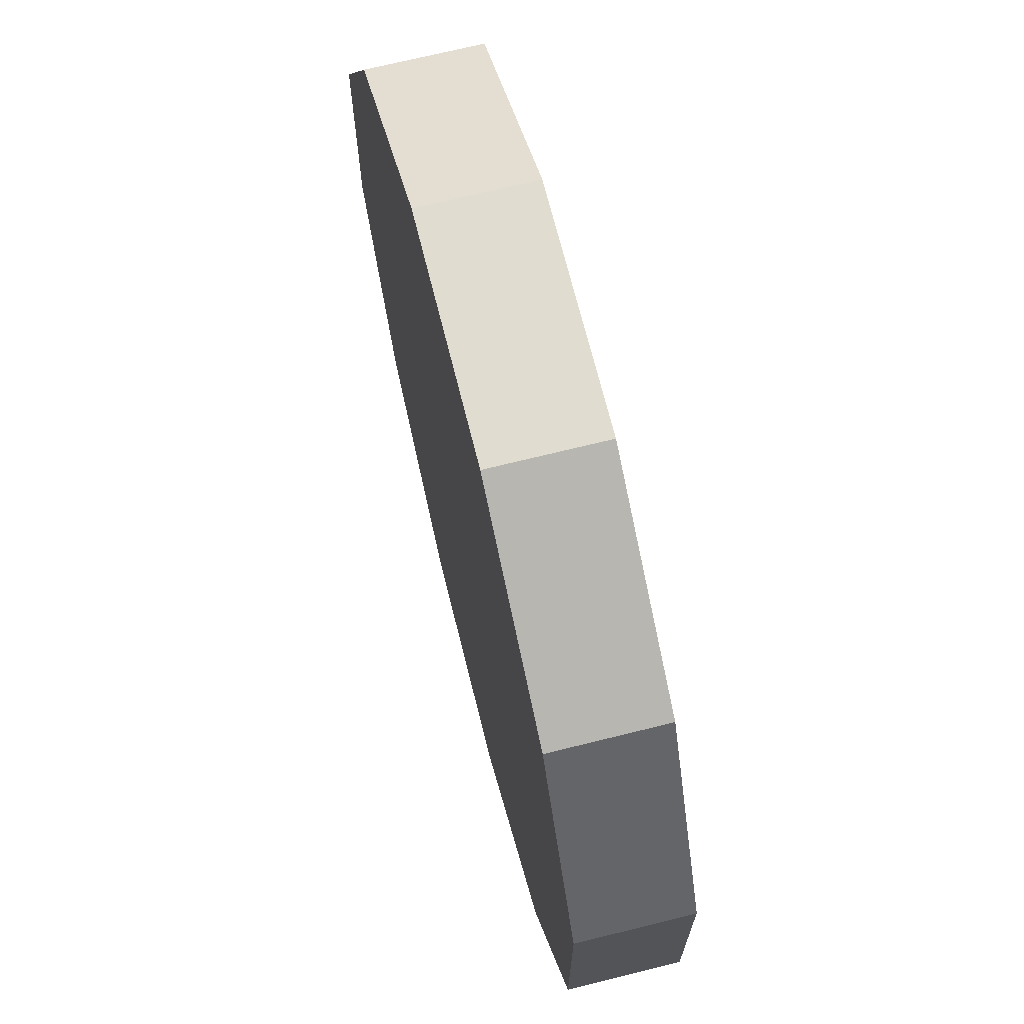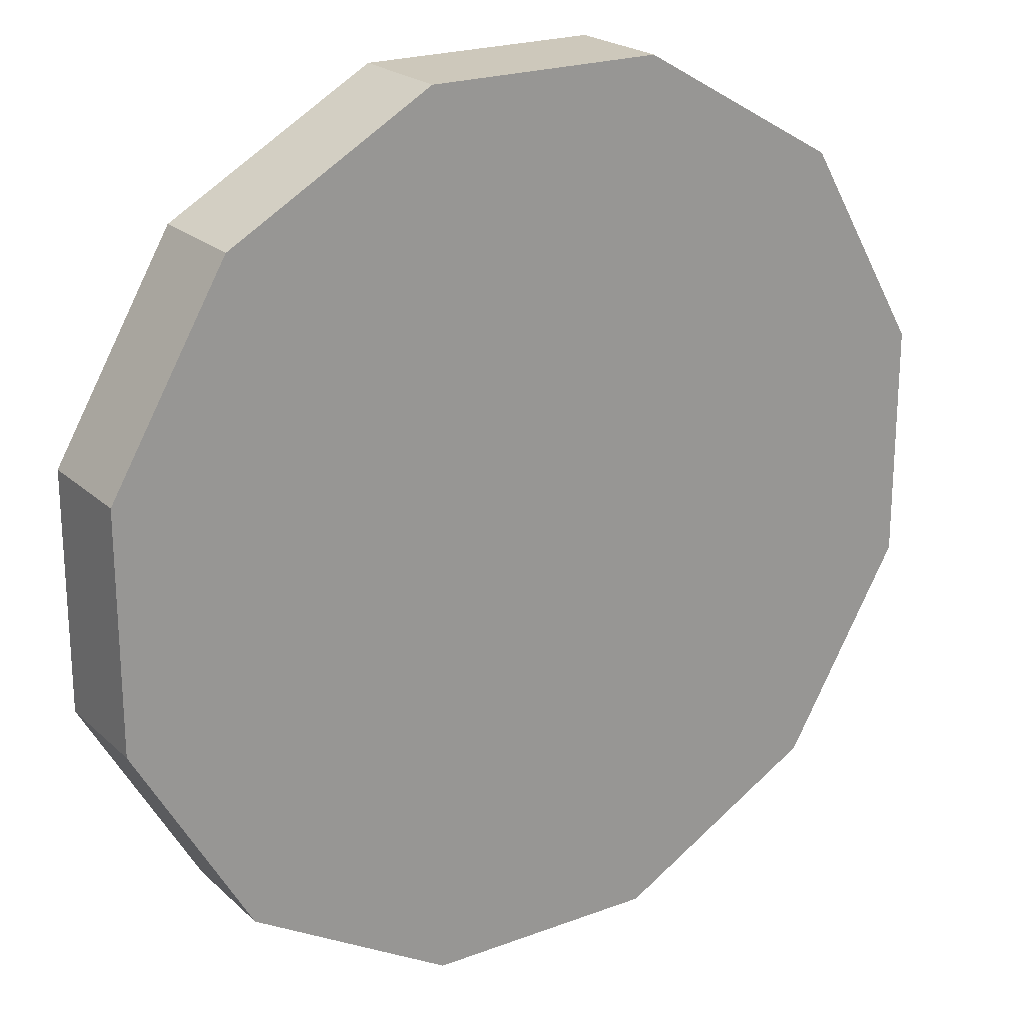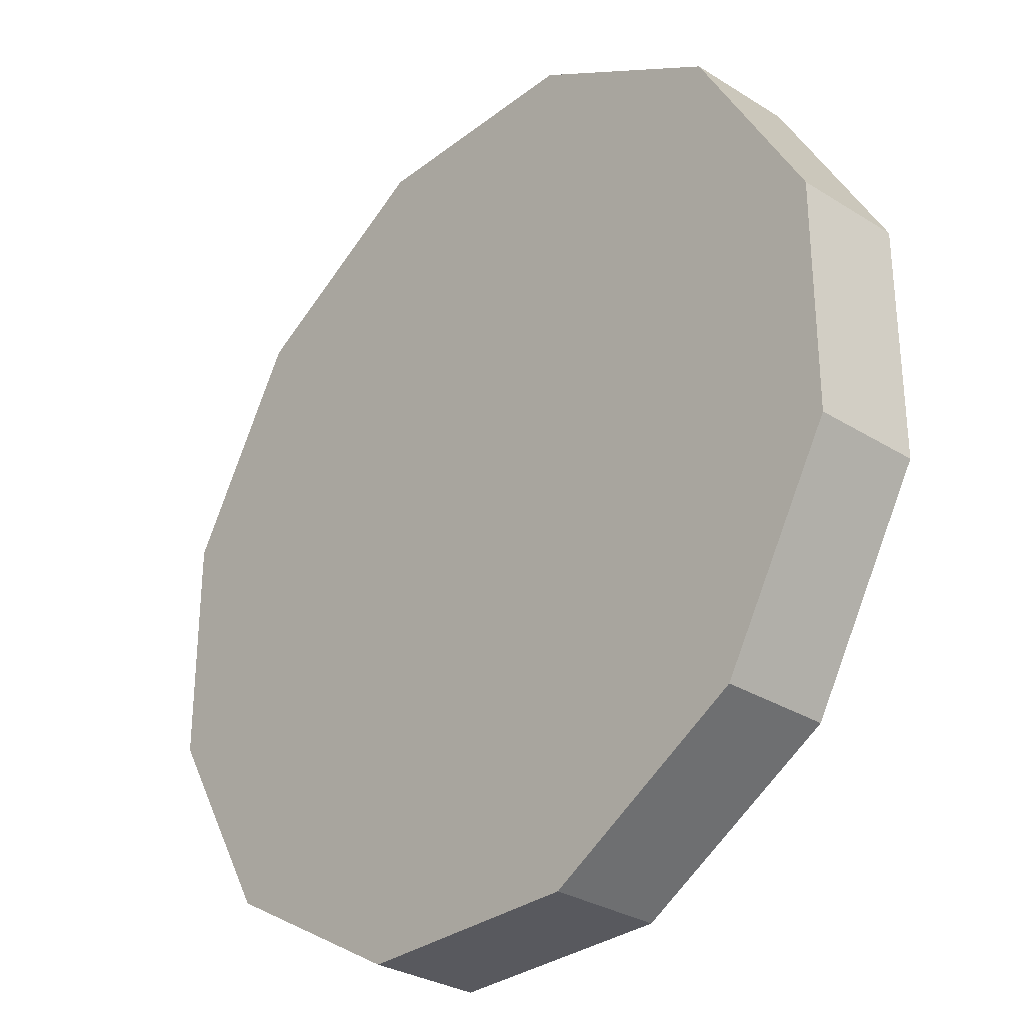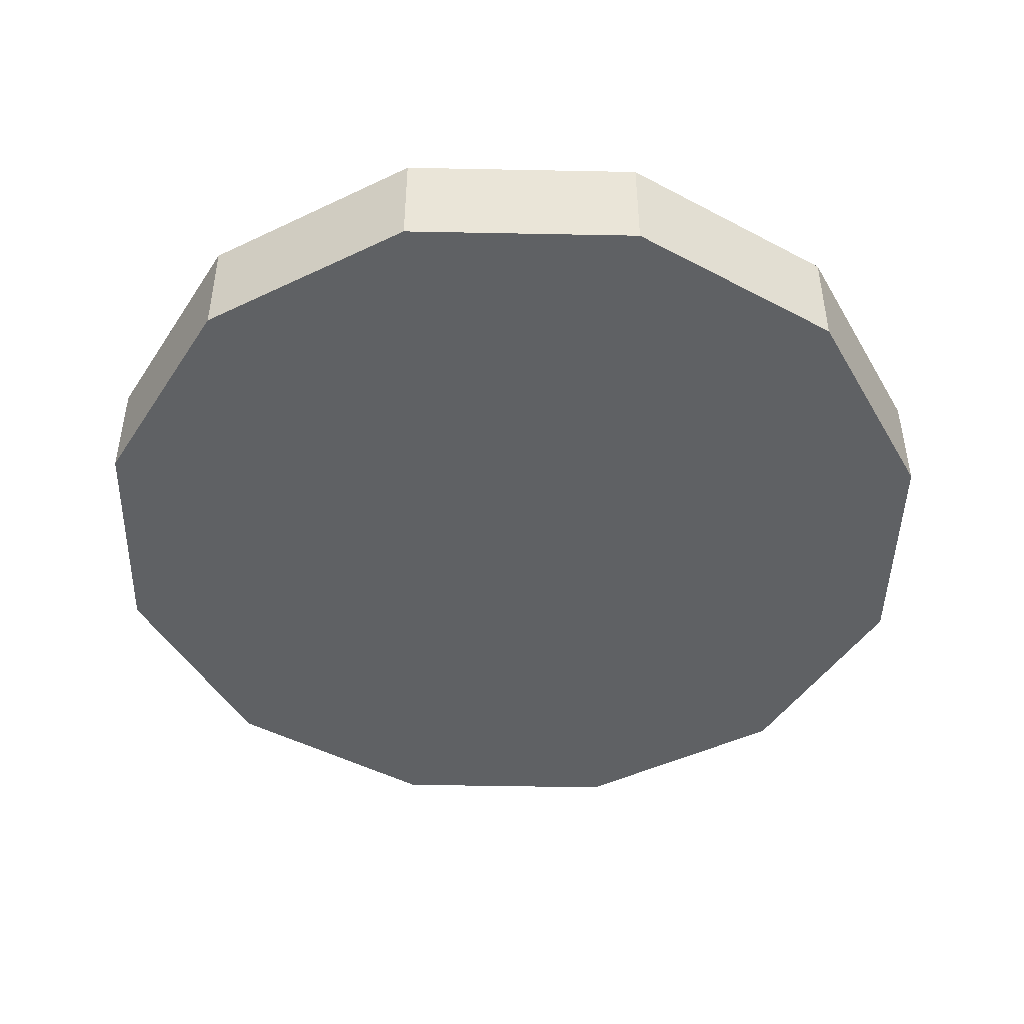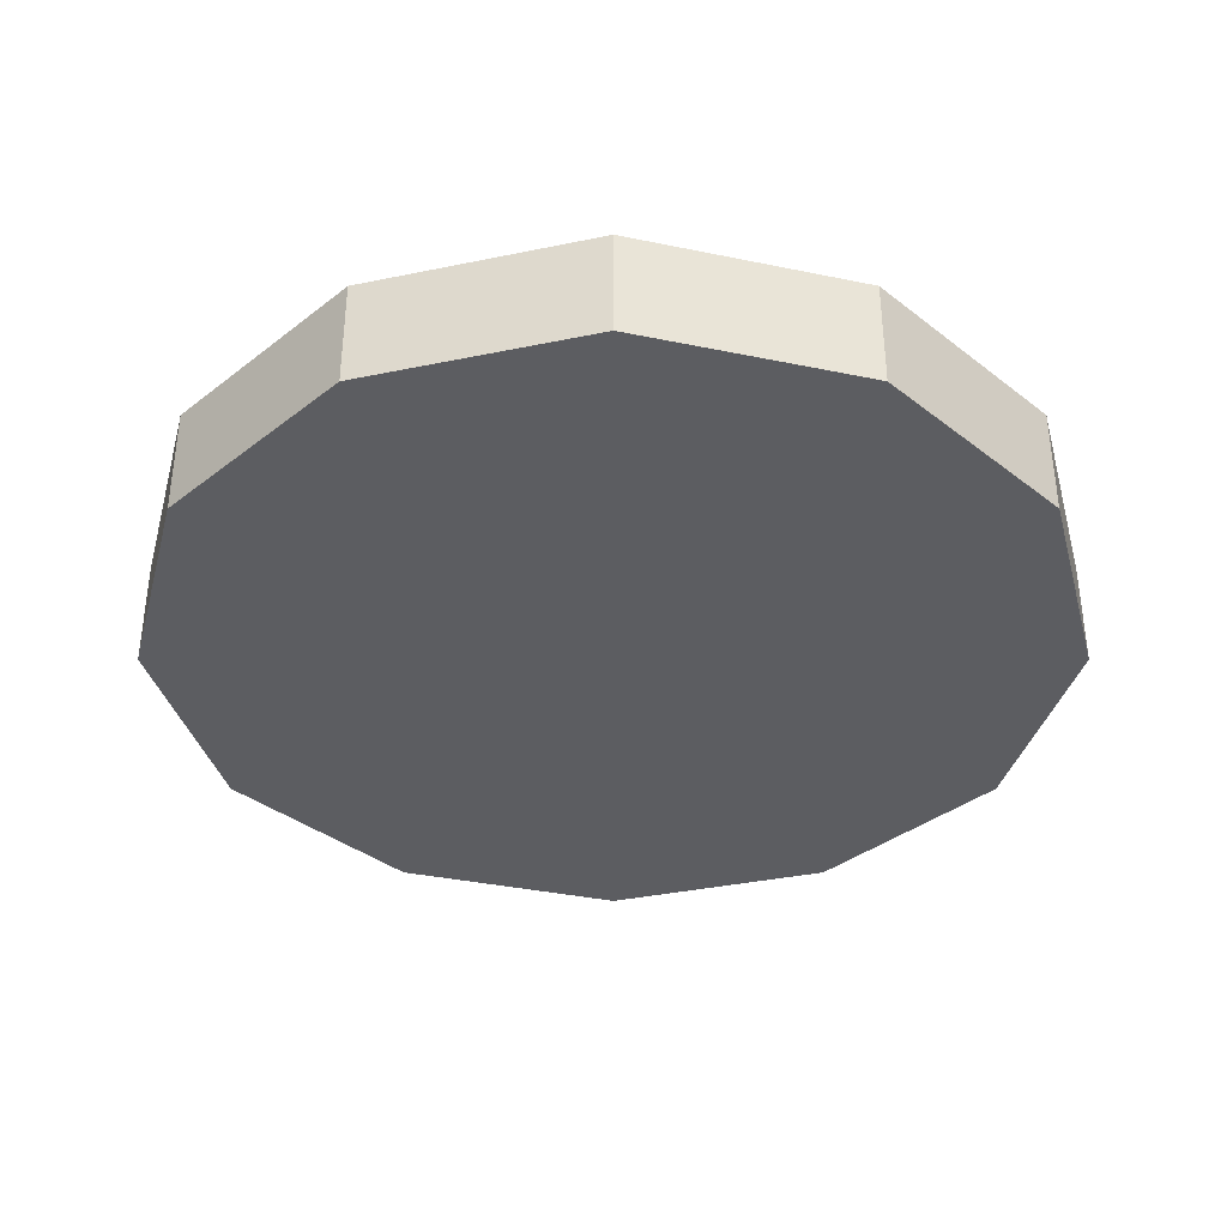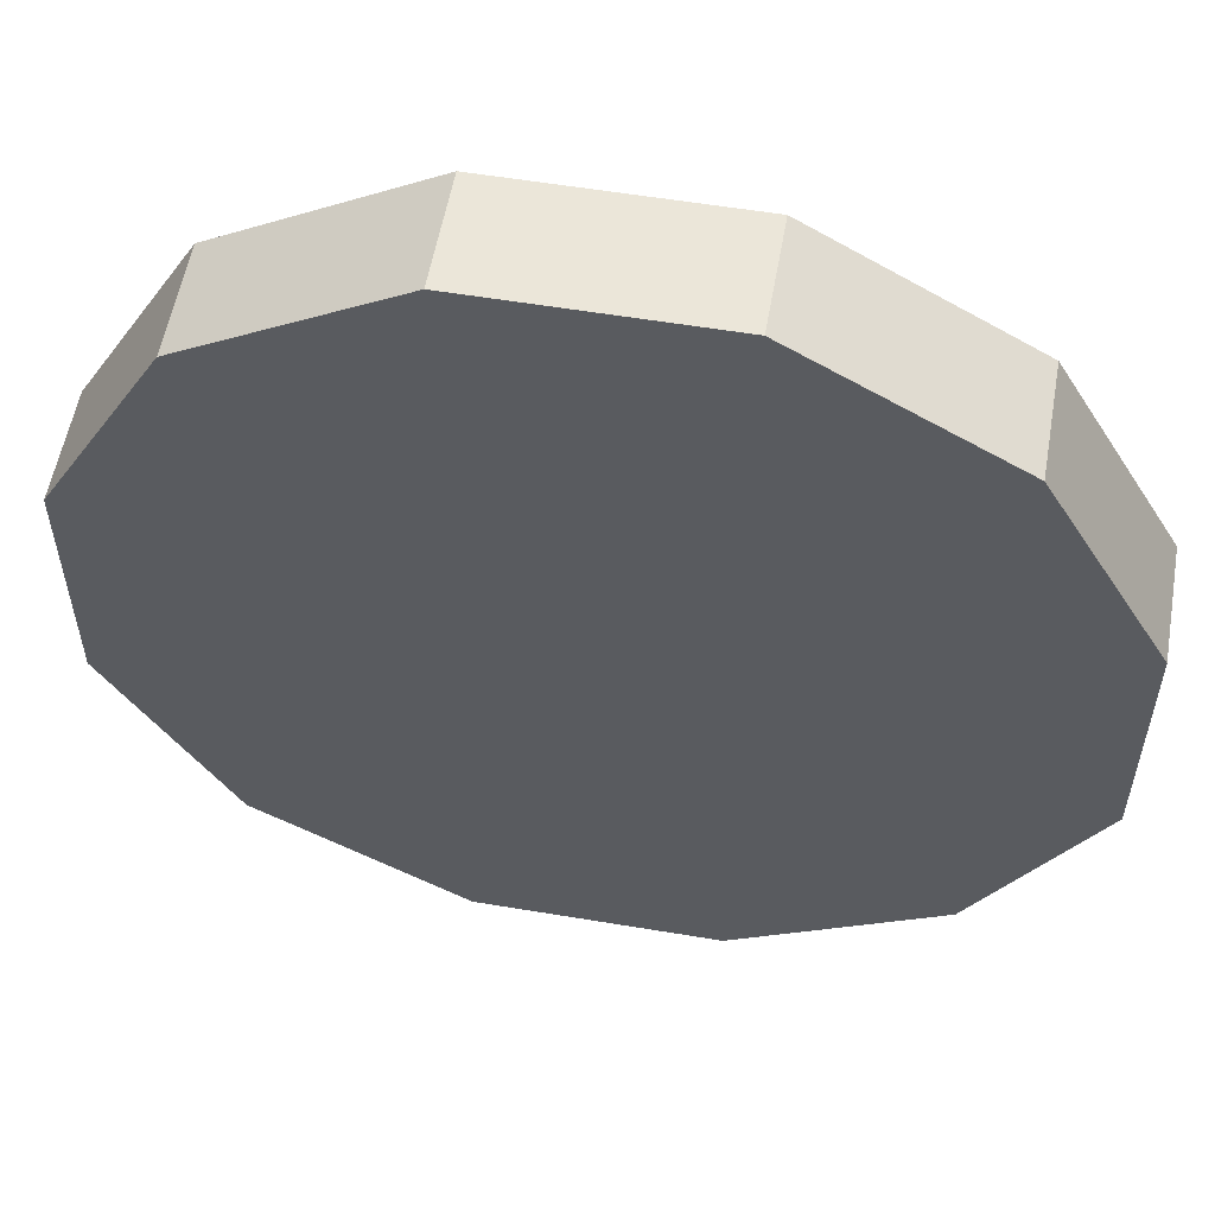
<metadata>
{"format":"obj","ext":"obj","renderer":"f3d","projection":"perspective","resolution":1024,"background":"white","views":[{"elev":69.7,"azim":-104.0,"up":"+Z"},{"elev":21.8,"azim":146.8,"up":"+Z"},{"elev":-30.4,"azim":-132.1,"up":"+Z"},{"elev":-45.9,"azim":88.7,"up":"+Y"},{"elev":-36.9,"azim":-15.0,"up":"+Y"},{"elev":56.0,"azim":-170.0,"up":"+Z"}]}
</metadata>
<code>
o cylinder
v 0 0.1875 0
v 0 0.3125 0
v 0.134 0.1875 0.5
v 0.134 0.3125 0.5
v 0.366 0.1875 0.366
v 0.366 0.3125 0.366
v 0.5 0.1875 0.134
v 0.5 0.3125 0.134
v 0.5 0.1875 -0.134
v 0.5 0.3125 -0.134
v 0.366 0.1875 -0.366
v 0.366 0.3125 -0.366
v 0.134 0.1875 -0.5
v 0.134 0.3125 -0.5
v -0.134 0.1875 -0.5
v -0.134 0.3125 -0.5
v -0.366 0.1875 -0.366
v -0.366 0.3125 -0.366
v -0.5 0.1875 -0.134
v -0.5 0.3125 -0.134
v -0.5 0.1875 0.134
v -0.5 0.3125 0.134
v -0.366 0.1875 0.366
v -0.366 0.3125 0.366
v -0.134 0.1875 0.5
v -0.134 0.3125 0.5
f 5 3 1
f 3 5 6 4
f 4 6 2
f 7 5 1
f 5 7 8 6
f 6 8 2
f 9 7 1
f 7 9 10 8
f 8 10 2
f 11 9 1
f 9 11 12 10
f 10 12 2
f 13 11 1
f 11 13 14 12
f 12 14 2
f 15 13 1
f 13 15 16 14
f 14 16 2
f 17 15 1
f 15 17 18 16
f 16 18 2
f 19 17 1
f 17 19 20 18
f 18 20 2
f 21 19 1
f 19 21 22 20
f 20 22 2
f 23 21 1
f 21 23 24 22
f 22 24 2
f 25 23 1
f 23 25 26 24
f 24 26 2
f 3 25 1
f 25 3 4 26
f 26 4 2

</code>
